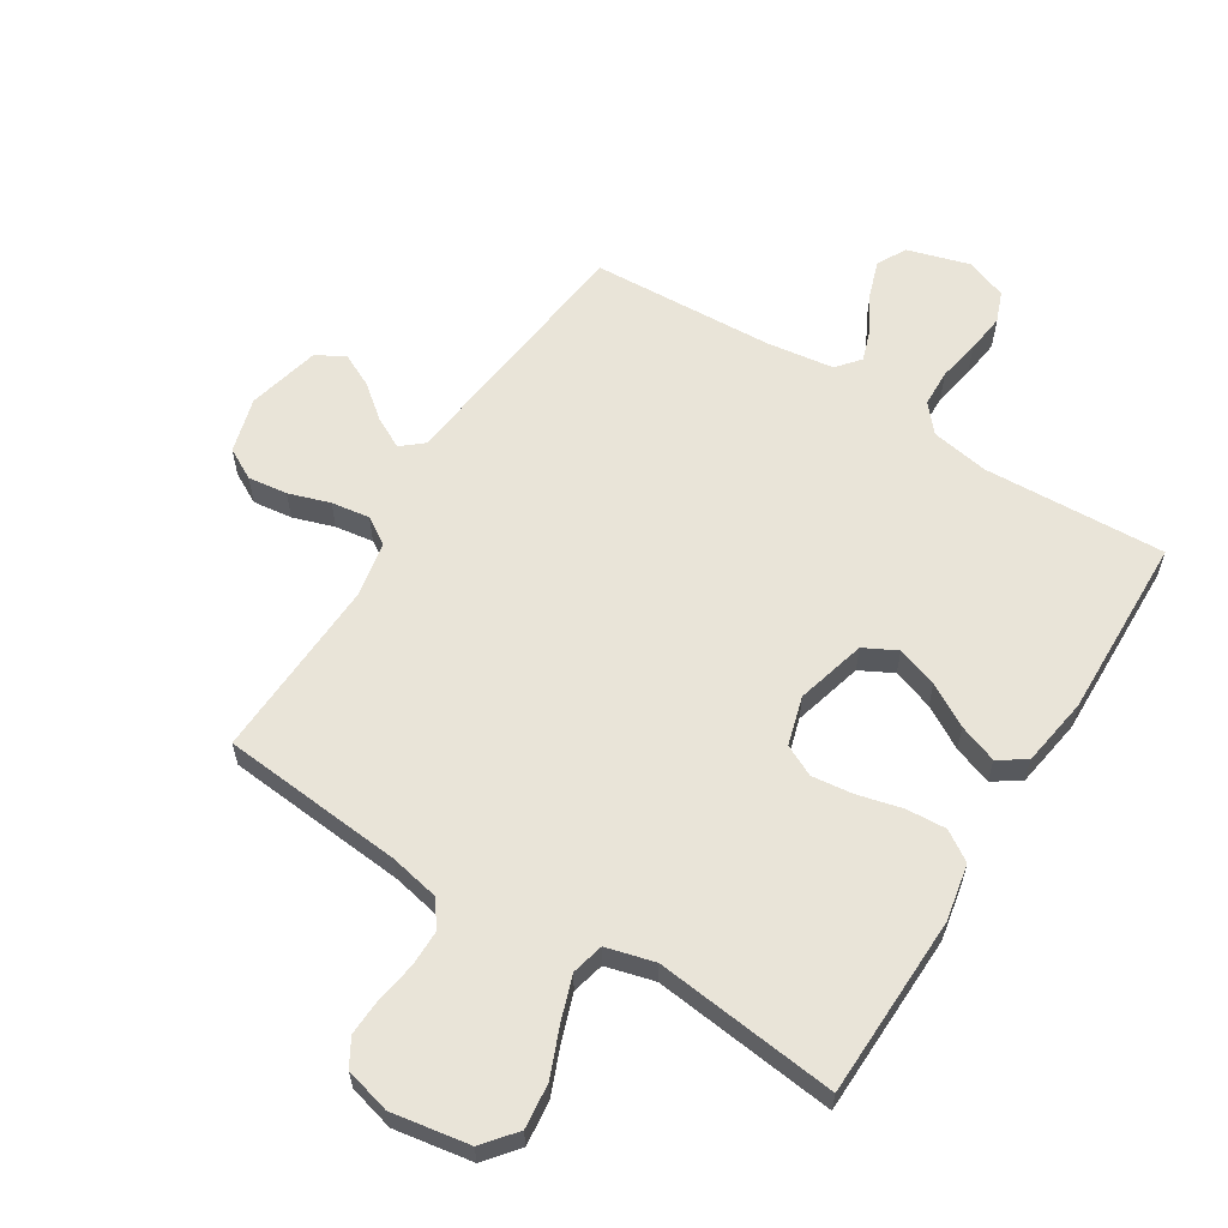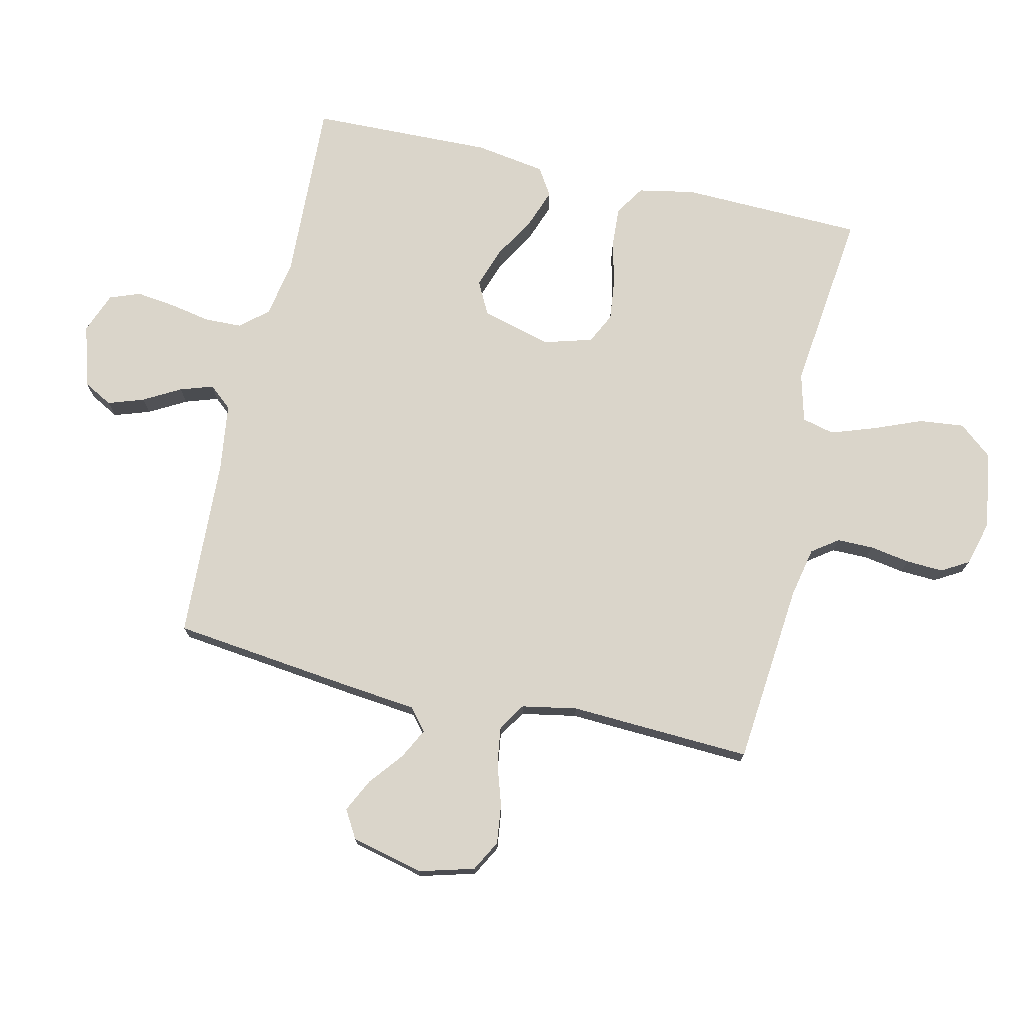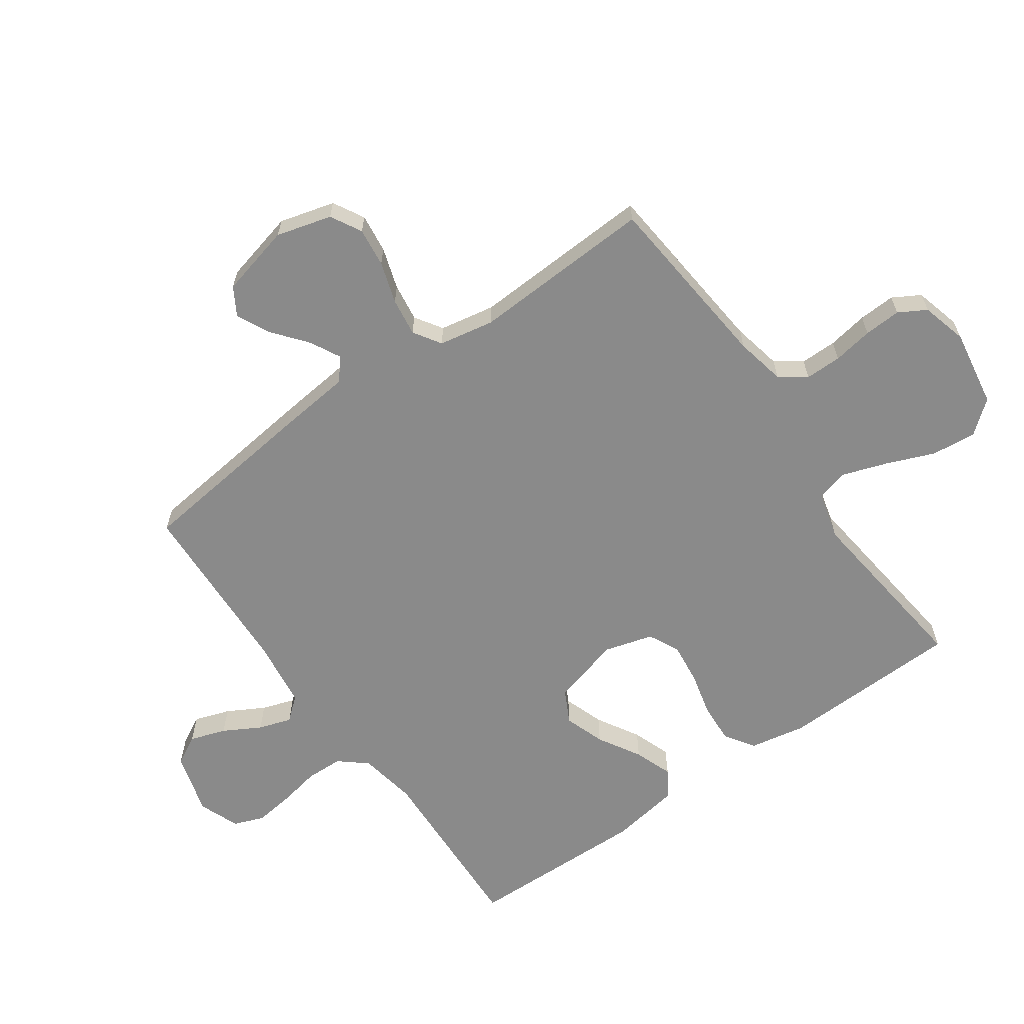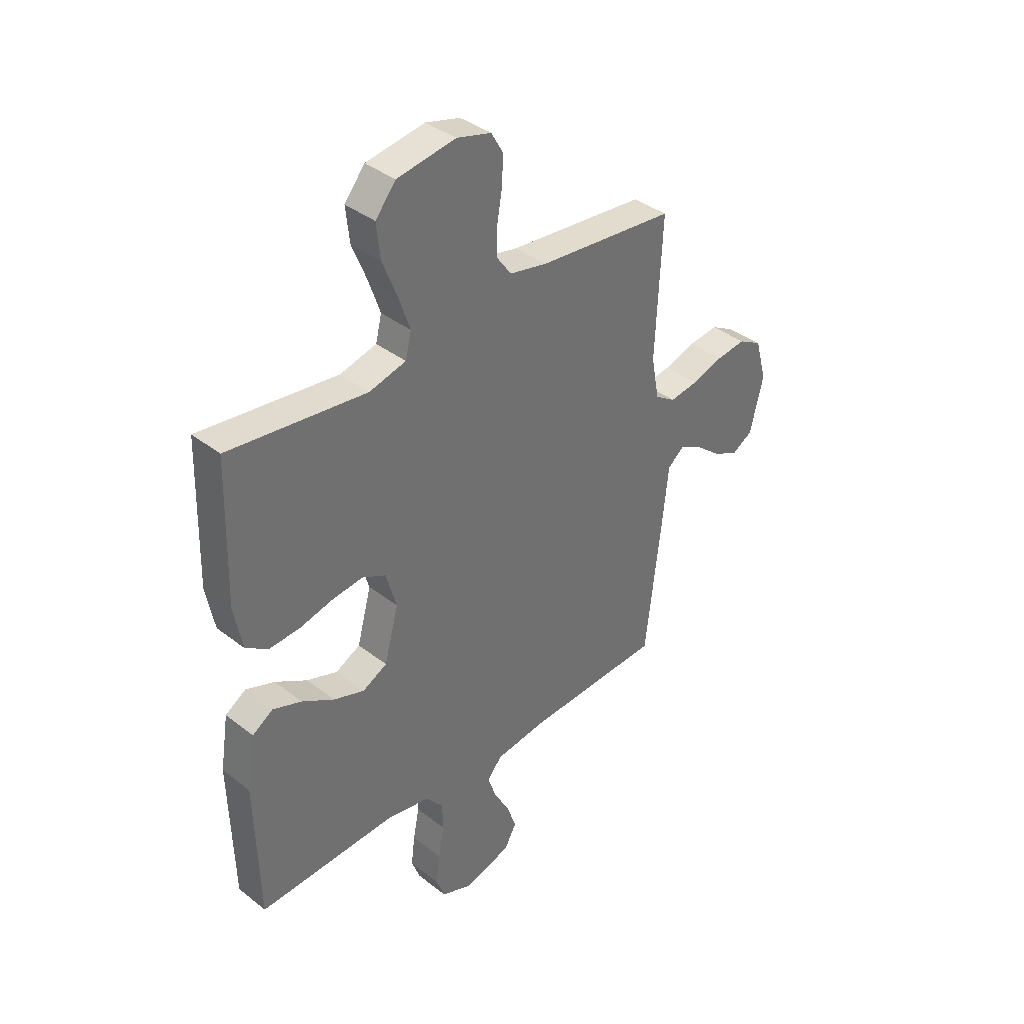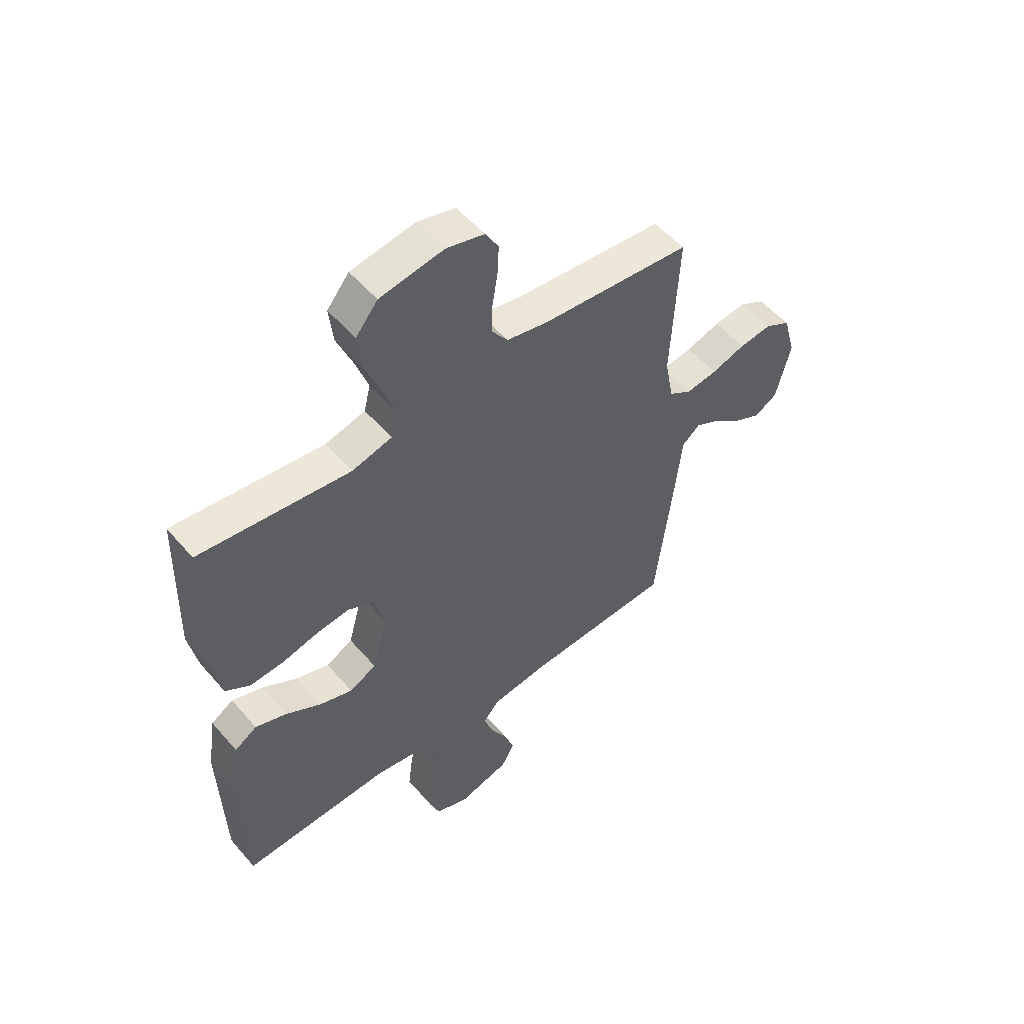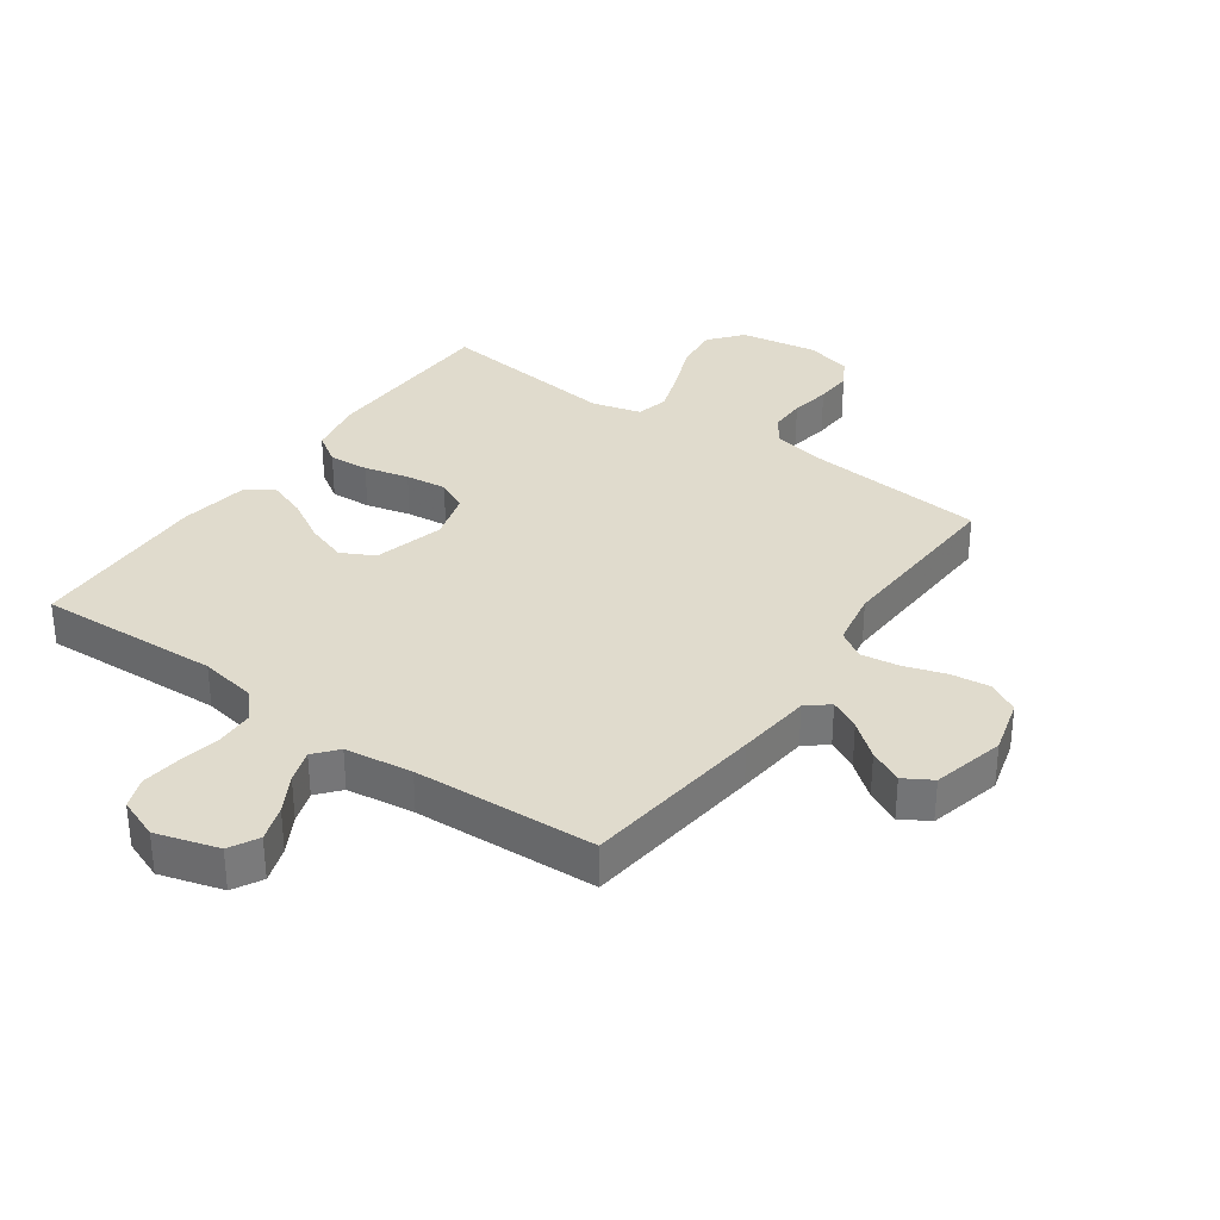
<metadata>
{"format":"obj","ext":"obj","renderer":"f3d","projection":"perspective","resolution":1024,"background":"white","views":[{"elev":60.4,"azim":31.9,"up":"+Y"},{"elev":74.3,"azim":-77.1,"up":"+Y"},{"elev":-63.5,"azim":-54.7,"up":"+Y"},{"elev":37.7,"azim":134.8,"up":"+Z"},{"elev":53.7,"azim":140.4,"up":"+Z"},{"elev":33.3,"azim":-144.7,"up":"+Y"}]}
</metadata>
<code>
v -0.5 0.07 -0.5
v -0.535 0.07 -0.2
v -0.548 0.07 -0.078
v -0.584 0.07 -0.048
v -0.634 0.07 -0.074
v -0.69 0.07 -0.119
v -0.745 0.07 -0.146
v -0.791 0.07 -0.119
v -0.82 0.07 0
v -0.795 0.07 0.091
v -0.744 0.07 0.119
v -0.679 0.07 0.111
v -0.611 0.07 0.089
v -0.548 0.07 0.08
v -0.503 0.07 0.109
v -0.486 0.07 0.2
v -0.5 0.07 0.5
v -0.2 0.07 0.528
v -0.118 0.07 0.545
v -0.087 0.07 0.588
v -0.087 0.07 0.648
v -0.098 0.07 0.714
v -0.101 0.07 0.775
v -0.075 0.07 0.82
v 0 0.07 0.84
v 0.128 0.07 0.819
v 0.172 0.07 0.765
v 0.164 0.07 0.691
v 0.132 0.07 0.612
v 0.107 0.07 0.539
v 0.12 0.07 0.486
v 0.2 0.07 0.465
v 0.5 0.07 0.5
v 0.508 0.07 0.2
v 0.49 0.07 0.107
v 0.441 0.07 0.075
v 0.375 0.07 0.079
v 0.302 0.07 0.097
v 0.234 0.07 0.105
v 0.183 0.07 0.08
v 0.16 0.07 0
v 0.191 0.07 -0.115
v 0.245 0.07 -0.143
v 0.312 0.07 -0.12
v 0.382 0.07 -0.079
v 0.445 0.07 -0.056
v 0.49 0.07 -0.085
v 0.508 0.07 -0.2
v 0.5 0.07 -0.5
v 0.2 0.07 -0.487
v 0.105 0.07 -0.504
v 0.067 0.07 -0.549
v 0.065 0.07 -0.61
v 0.078 0.07 -0.678
v 0.086 0.07 -0.743
v 0.067 0.07 -0.793
v 0 0.07 -0.819
v -0.103 0.07 -0.789
v -0.129 0.07 -0.741
v -0.109 0.07 -0.682
v -0.075 0.07 -0.621
v -0.057 0.07 -0.567
v -0.089 0.07 -0.529
v -0.2 0.07 -0.514
v -0.5 0 -0.5
v -0.535 0 -0.2
v -0.548 0 -0.078
v -0.584 0 -0.048
v -0.634 0 -0.074
v -0.69 0 -0.119
v -0.745 0 -0.146
v -0.791 0 -0.119
v -0.82 0 0
v -0.795 0 0.091
v -0.744 0 0.119
v -0.679 0 0.111
v -0.611 0 0.089
v -0.548 0 0.08
v -0.503 0 0.109
v -0.486 0 0.2
v -0.5 0 0.5
v -0.2 0 0.528
v -0.118 0 0.545
v -0.087 0 0.588
v -0.087 0 0.648
v -0.098 0 0.714
v -0.101 0 0.775
v -0.075 0 0.82
v 0 0 0.84
v 0.128 0 0.819
v 0.172 0 0.765
v 0.164 0 0.691
v 0.132 0 0.612
v 0.107 0 0.539
v 0.12 0 0.486
v 0.2 0 0.465
v 0.5 0 0.5
v 0.508 0 0.2
v 0.49 0 0.107
v 0.441 0 0.075
v 0.375 0 0.079
v 0.302 0 0.097
v 0.234 0 0.105
v 0.183 0 0.08
v 0.16 0 0
v 0.191 0 -0.115
v 0.245 0 -0.143
v 0.312 0 -0.12
v 0.382 0 -0.079
v 0.445 0 -0.056
v 0.49 0 -0.085
v 0.508 0 -0.2
v 0.5 0 -0.5
v 0.2 0 -0.487
v 0.105 0 -0.504
v 0.067 0 -0.549
v 0.065 0 -0.61
v 0.078 0 -0.678
v 0.086 0 -0.743
v 0.067 0 -0.793
v 0 0 -0.819
v -0.103 0 -0.789
v -0.129 0 -0.741
v -0.109 0 -0.682
v -0.075 0 -0.621
v -0.057 0 -0.567
v -0.089 0 -0.529
v -0.2 0 -0.514
f 59 60 61
f 58 59 61
f 57 58 61
f 56 57 61
f 55 56 61
f 54 55 61
f 53 54 61
f 52 53 61 62
f 51 52 62 63
f 48 49 50
f 47 48 50
f 46 47 50
f 45 46 50
f 44 45 50
f 51 63 64
f 50 51 64
f 44 50 64
f 43 44 64
f 36 37 38
f 35 36 38
f 34 35 38
f 33 34 38
f 32 33 38
f 31 32 38 39
f 27 28 29
f 26 27 29
f 25 26 29
f 24 25 29
f 23 24 29
f 22 23 29
f 21 22 29
f 20 21 29 30
f 19 20 30 31
f 16 17 18
f 31 39 40
f 19 31 40
f 18 19 40
f 16 18 40
f 15 16 40
f 11 12 13
f 10 11 13
f 9 10 13
f 8 9 13
f 7 8 13
f 6 7 13
f 5 6 13
f 4 5 13 14
f 1 2 3
f 64 1 3
f 43 64 3
f 42 43 3
f 15 40 41
f 14 15 41
f 4 14 41
f 3 4 41
f 3 41 42
f 125 124 123
f 125 123 122
f 125 122 121
f 125 121 120
f 125 120 119
f 125 119 118
f 125 118 117
f 126 125 117 116
f 127 126 116 115
f 114 113 112
f 114 112 111
f 114 111 110
f 114 110 109
f 114 109 108
f 128 127 115
f 128 115 114
f 128 114 108
f 128 108 107
f 102 101 100
f 102 100 99
f 102 99 98
f 102 98 97
f 102 97 96
f 103 102 96 95
f 93 92 91
f 93 91 90
f 93 90 89
f 93 89 88
f 93 88 87
f 93 87 86
f 93 86 85
f 94 93 85 84
f 95 94 84 83
f 82 81 80
f 104 103 95
f 104 95 83
f 104 83 82
f 104 82 80
f 104 80 79
f 77 76 75
f 77 75 74
f 77 74 73
f 77 73 72
f 77 72 71
f 77 71 70
f 77 70 69
f 78 77 69 68
f 67 66 65
f 67 65 128
f 67 128 107
f 67 107 106
f 105 104 79
f 105 79 78
f 105 78 68
f 105 68 67
f 106 105 67
f 1 65 66 2
f 2 66 67 3
f 3 67 68 4
f 4 68 69 5
f 5 69 70 6
f 6 70 71 7
f 7 71 72 8
f 8 72 73 9
f 9 73 74 10
f 10 74 75 11
f 11 75 76 12
f 12 76 77 13
f 13 77 78 14
f 14 78 79 15
f 15 79 80 16
f 16 80 81 17
f 17 81 82 18
f 18 82 83 19
f 19 83 84 20
f 20 84 85 21
f 21 85 86 22
f 22 86 87 23
f 23 87 88 24
f 24 88 89 25
f 25 89 90 26
f 26 90 91 27
f 27 91 92 28
f 28 92 93 29
f 29 93 94 30
f 30 94 95 31
f 31 95 96 32
f 32 96 97 33
f 33 97 98 34
f 34 98 99 35
f 35 99 100 36
f 36 100 101 37
f 37 101 102 38
f 38 102 103 39
f 39 103 104 40
f 40 104 105 41
f 41 105 106 42
f 42 106 107 43
f 43 107 108 44
f 44 108 109 45
f 45 109 110 46
f 46 110 111 47
f 47 111 112 48
f 48 112 113 49
f 49 113 114 50
f 50 114 115 51
f 51 115 116 52
f 52 116 117 53
f 53 117 118 54
f 54 118 119 55
f 55 119 120 56
f 56 120 121 57
f 57 121 122 58
f 58 122 123 59
f 59 123 124 60
f 60 124 125 61
f 61 125 126 62
f 62 126 127 63
f 63 127 128 64
f 64 128 65 1

</code>
